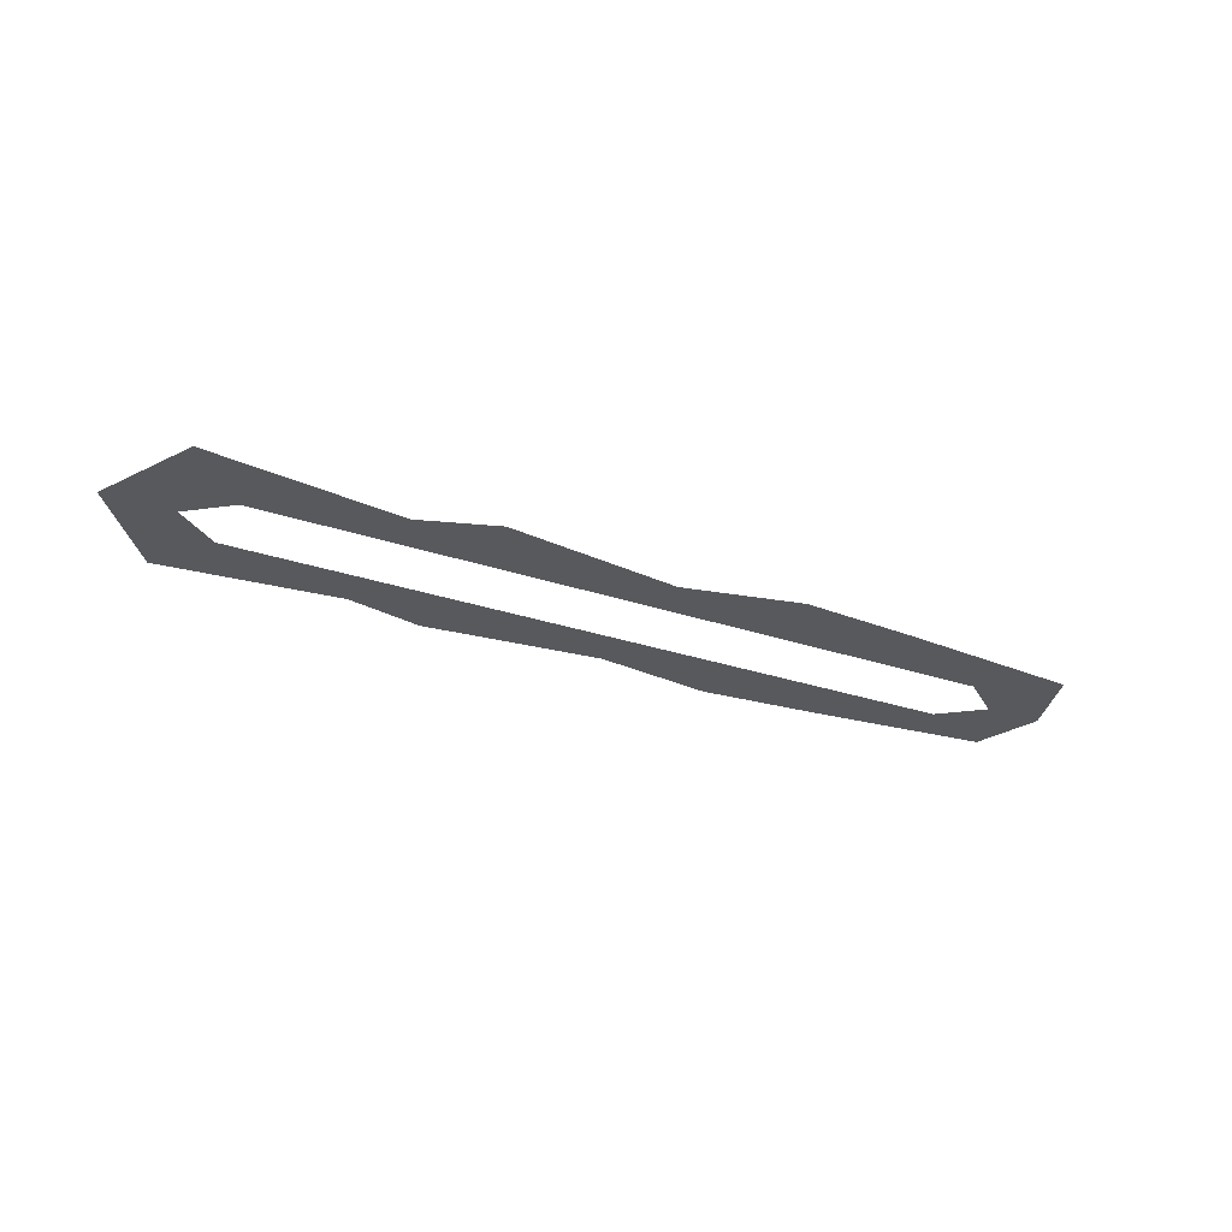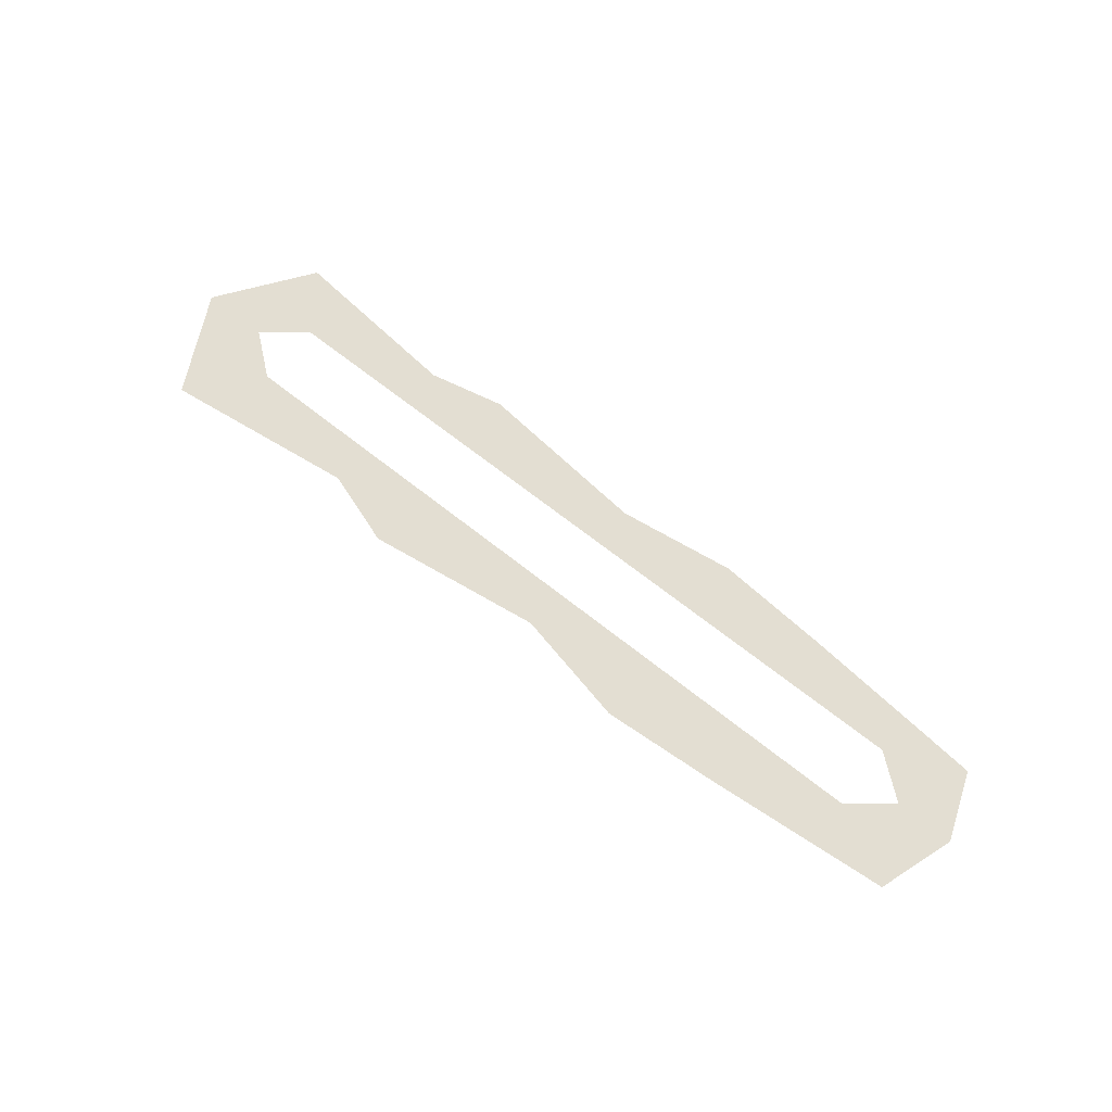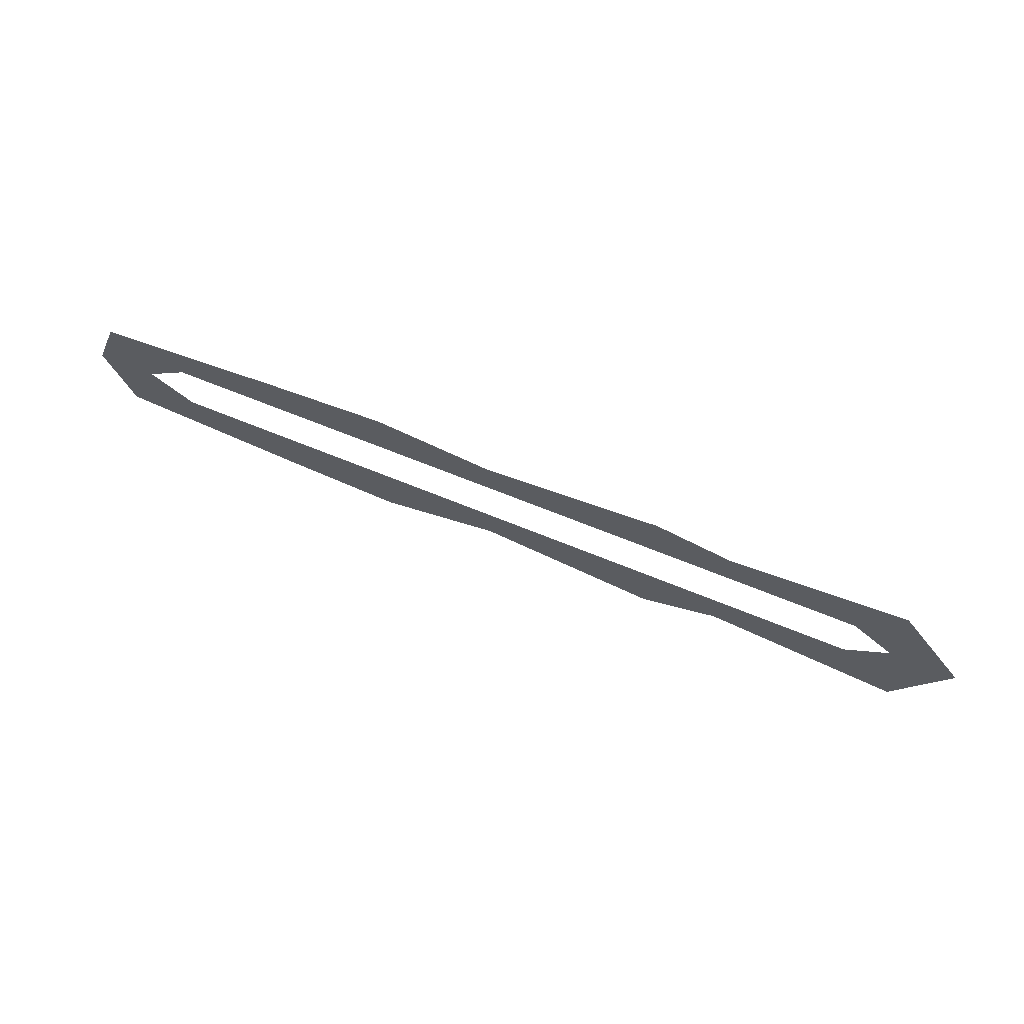
<metadata>
{"format":"obj","ext":"obj","renderer":"f3d","projection":"perspective","resolution":1024,"background":"white","views":[{"elev":-29.0,"azim":153.3,"up":"+Y"},{"elev":67.5,"azim":-141.4,"up":"+Y"},{"elev":66.0,"azim":22.5,"up":"+Z"}]}
</metadata>
<code>
v -0.2422 0 -0.007812
v -0.2188 0 0.03125
v -0.3516 0 0.03125
v -0.3984 0 0.007812
v -0.25 0 -0.02344
v -0.1406 0 -0.03125
v -0.1406 0 -0.007812
v -0.1406 0 0.03125
v -0.03125 0 0.007812
v -0.01562 0 0.03125
v 0.125 0 -0.007812
v 0.0625 0 0.03125
v 0.1875 0 0.007812
v 0.2031 0 0.03125
v 0.3594 0 0
v 0.3281 0 0.03125
v 0.3984 0 0.0625
v 0.3672 0 0.0625
v 0.3594 0 0.125
v 0.3281 0 0.09375
v 0.1875 0 0.1094
v 0.2031 0 0.09375
v 0.125 0 0.1328
v 0.0625 0 0.09375
v -0.03125 0 0.1094
v -0.01562 0 0.09375
v -0.1406 0 0.1328
v -0.1406 0 0.09375
v -0.2422 0 0.125
v -0.2188 0 0.09375
v -0.3984 0 0.1094
v -0.3516 0 0.09375
v -0.4141 0 0.0625
v -0.3906 0 0.0625
v -0.4219 0 -0.007812
v -0.4453 0 0.0625
v -0.4219 0 0.125
v -0.25 0 0.1406
v -0.1406 0 0.1484
v -0.03125 0 0.1328
v 0.1328 0 0.1484
v 0.2031 0 0.1328
v 0.3672 0 0.1484
v 0.4297 0 0.0625
v 0.3828 0 -0.03125
v 0.2031 0 -0.007812
v 0.1328 0 -0.03125
v -0.03125 0 -0.007812
f 1 2 3
f 1 3 4
f 8 7 9
f 8 9 10
f 12 11 13
f 12 13 14
f 16 15 17
f 16 17 18
f 18 17 19
f 18 19 20
f 22 21 23
f 22 23 24
f 26 25 27
f 26 27 28
f 30 29 31
f 30 31 32
f 1 4 5
f 1 5 6
f 1 6 7
f 5 4 35
f 35 4 33
f 35 33 36
f 36 33 31
f 36 31 37
f 37 31 29
f 37 29 38
f 38 29 27
f 38 27 39
f 39 27 25
f 39 25 40
f 40 25 23
f 40 23 41
f 41 23 21
f 41 21 42
f 42 21 19
f 42 19 43
f 43 19 17
f 43 17 44
f 44 17 15
f 44 15 45
f 45 15 13
f 45 13 46
f 46 13 11
f 46 11 47
f 47 11 9
f 47 9 48
f 48 9 7
f 48 7 6
f 1 7 2
f 2 7 8
f 10 9 11
f 10 11 12
f 14 13 15
f 14 15 16
f 20 19 21
f 20 21 22
f 24 23 25
f 24 25 26
f 28 27 29
f 28 29 30
f 32 31 33
f 32 33 34
f 34 33 4
f 34 4 3

</code>
